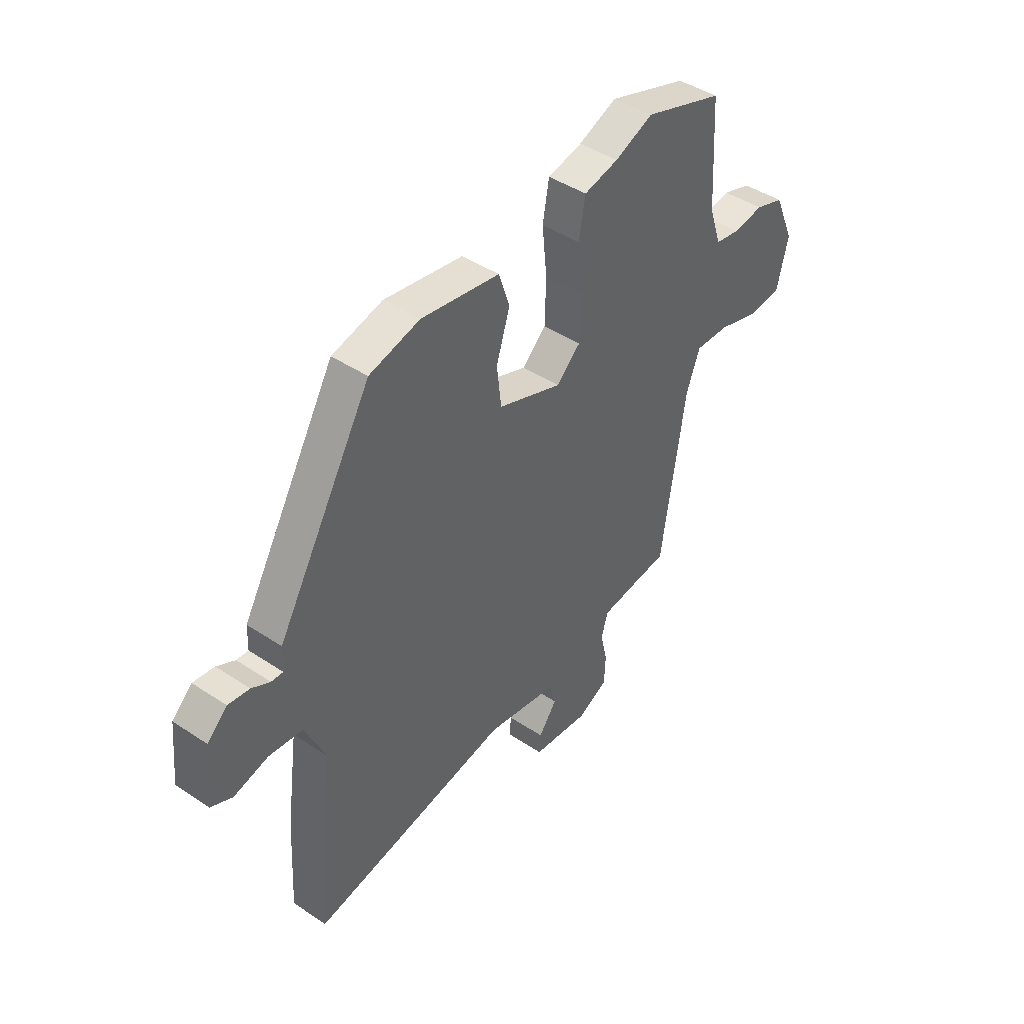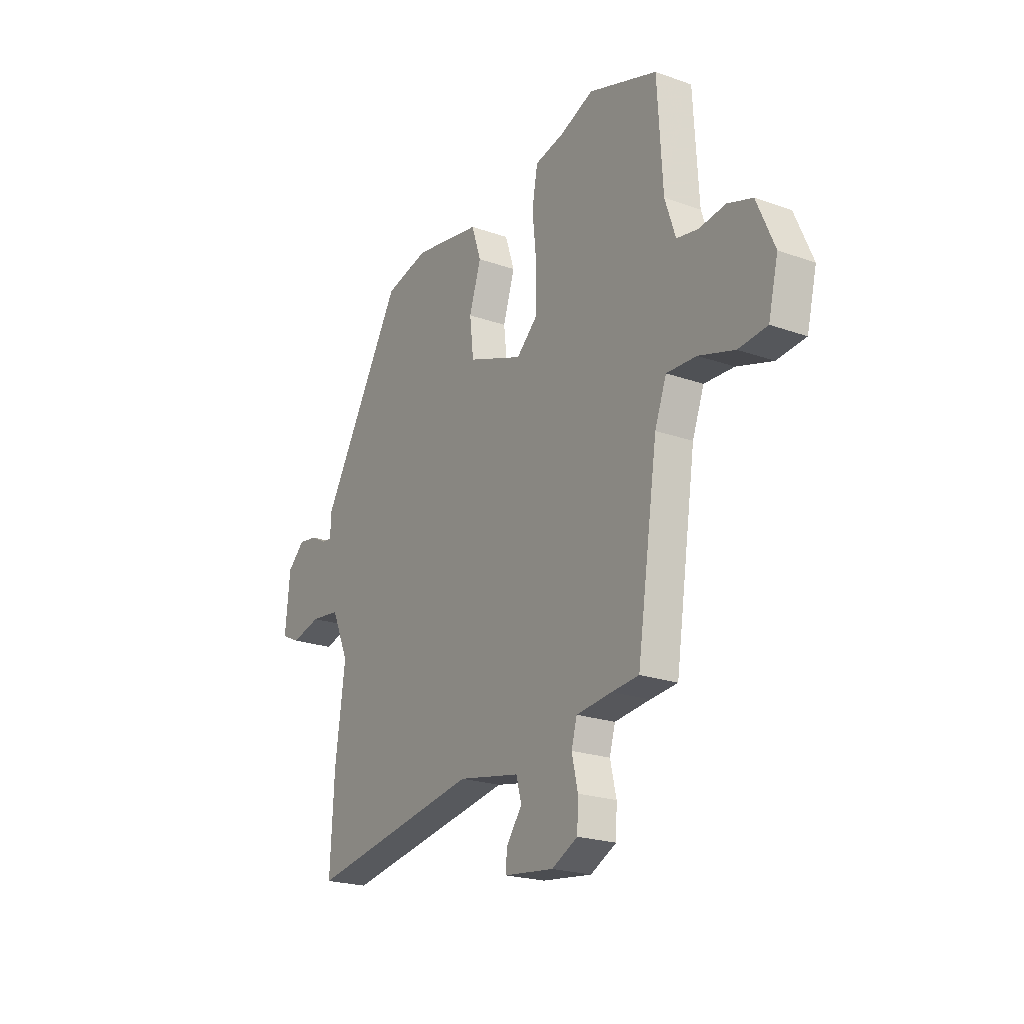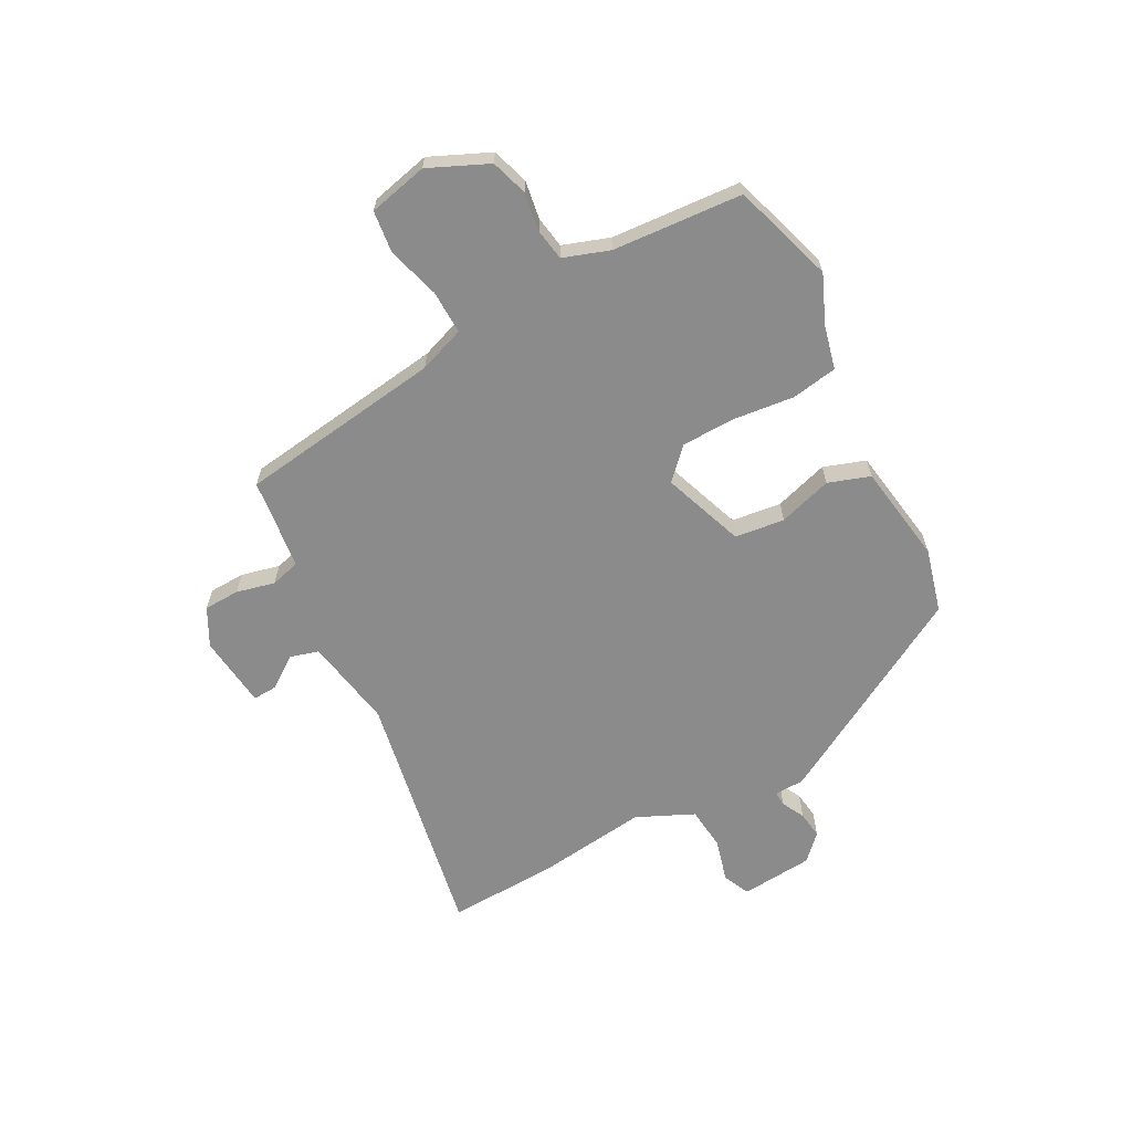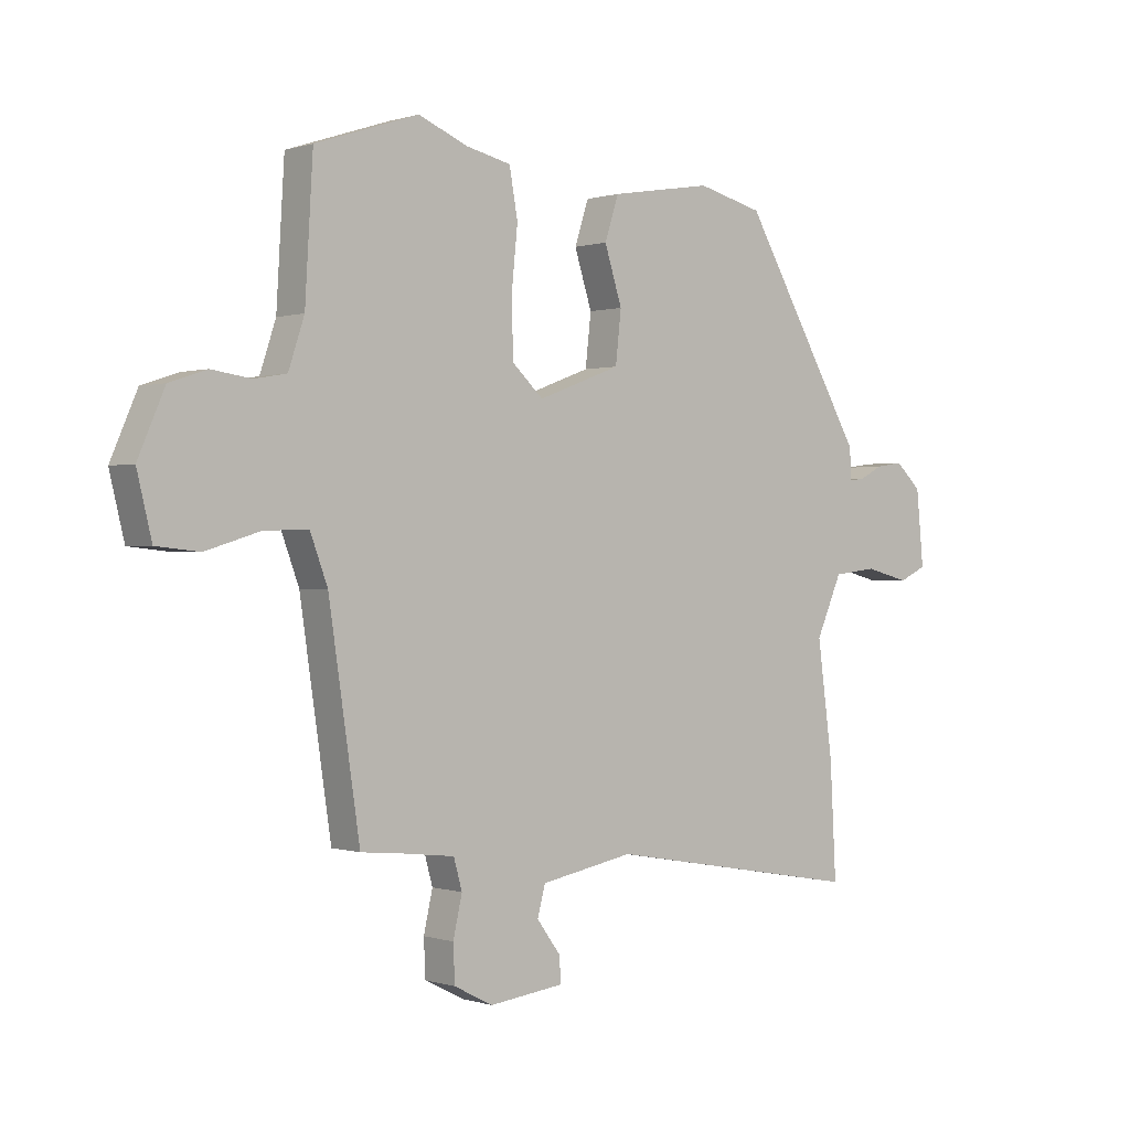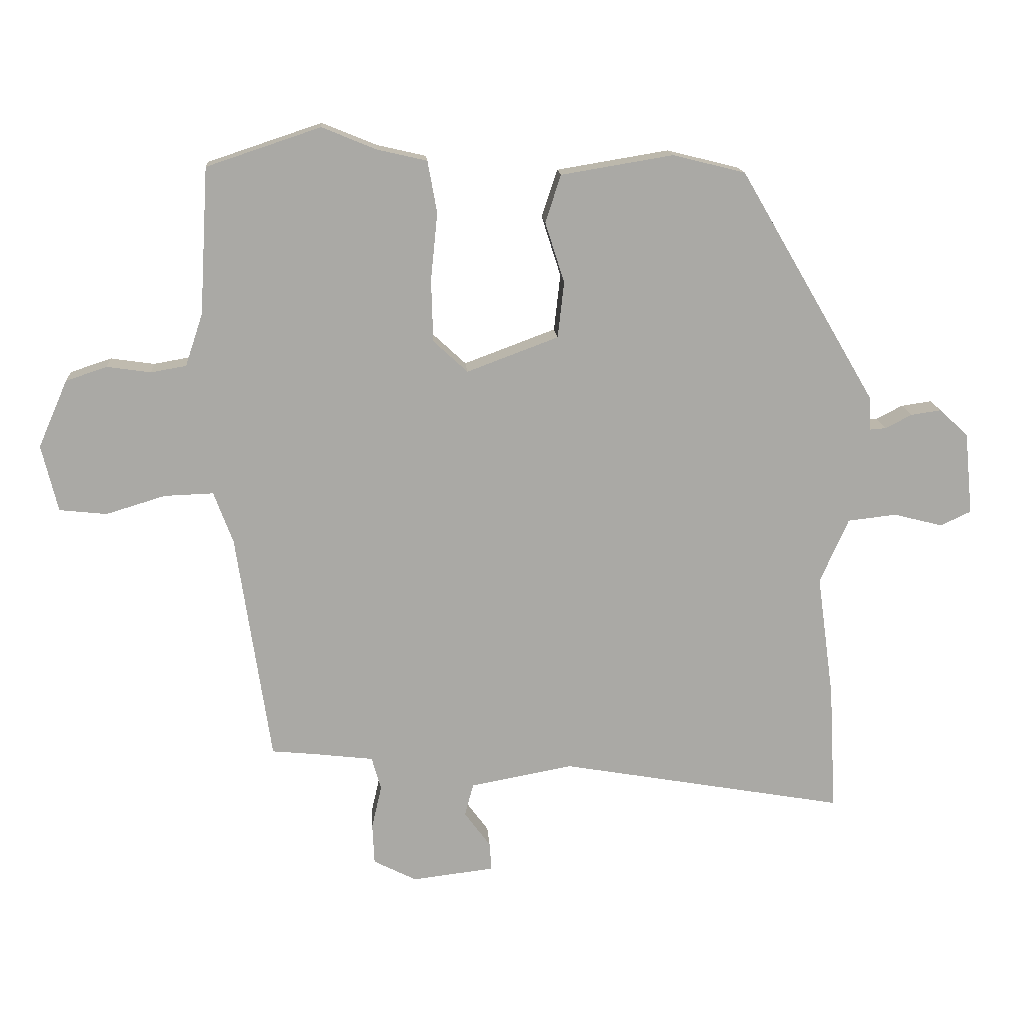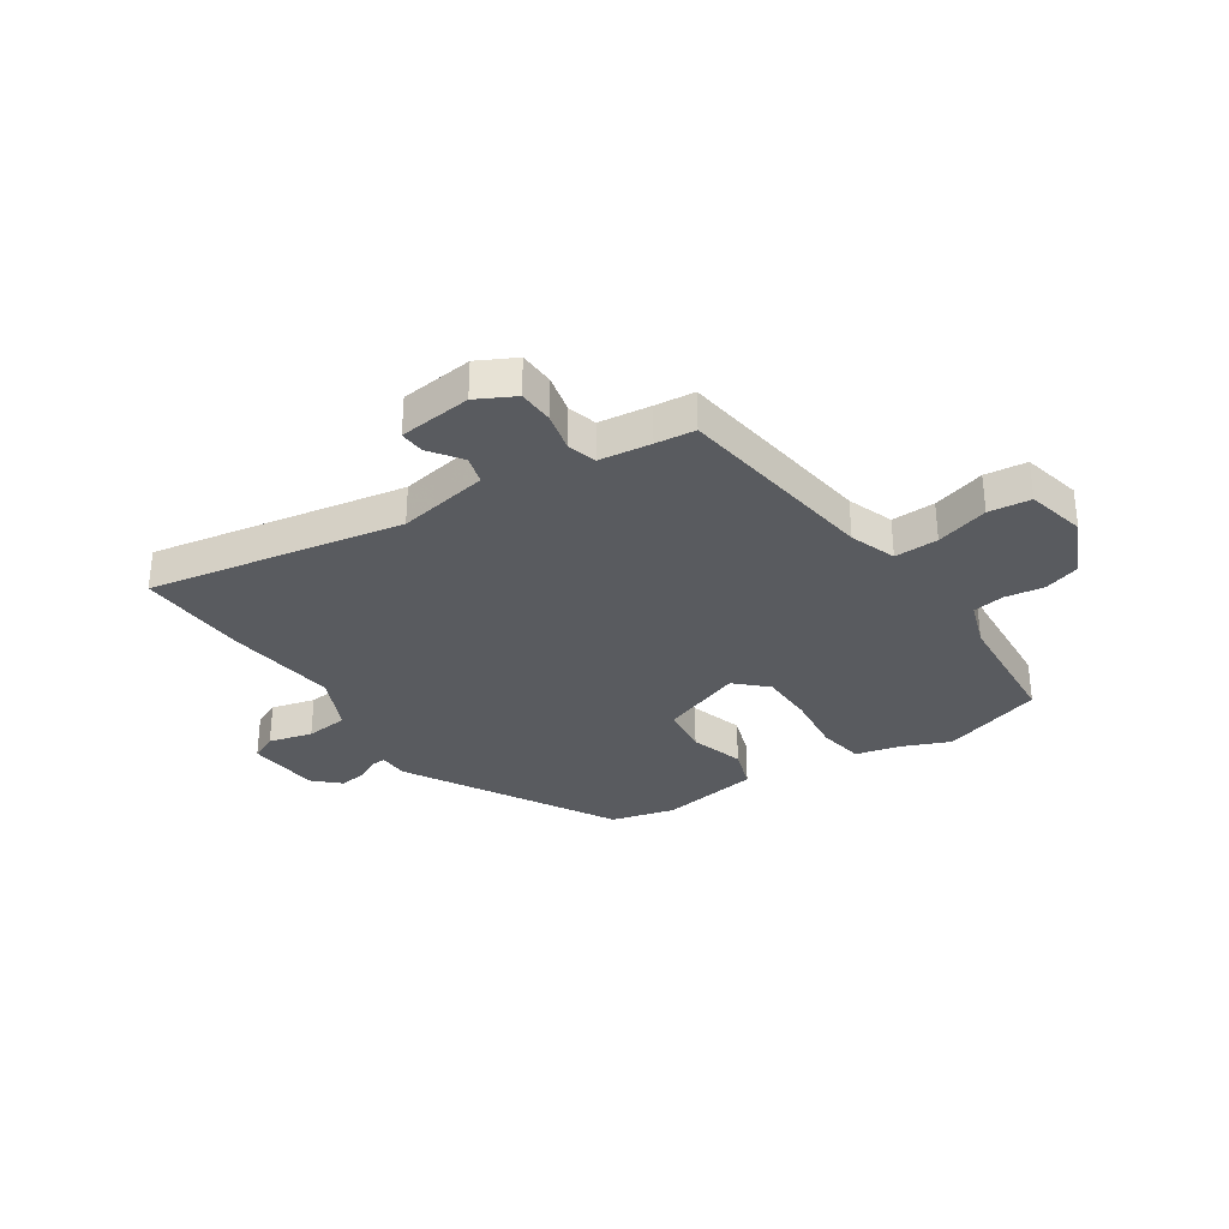
<metadata>
{"format":"obj","ext":"obj","renderer":"f3d","projection":"perspective","resolution":1024,"background":"white","views":[{"elev":43.8,"azim":128.1,"up":"+Z"},{"elev":-21.8,"azim":-122.0,"up":"+Z"},{"elev":-63.9,"azim":-62.6,"up":"+Y"},{"elev":0.1,"azim":-40.5,"up":"+Z"},{"elev":15.0,"azim":-3.9,"up":"+Z"},{"elev":-32.2,"azim":-146.9,"up":"+Y"}]}
</metadata>
<code>
v -0.456 0.07 -0.496
v -0.511 0.07 -0.127
v -0.542 0.07 -0.044
v -0.621 0.07 -0.047
v -0.716 0.07 -0.076
v -0.792 0.07 -0.068
v -0.818 0.07 0.039
v -0.771 0.07 0.147
v -0.705 0.07 0.169
v -0.635 0.07 0.159
v -0.578 0.07 0.169
v -0.55 0.07 0.253
v -0.536 0.07 0.488
v -0.353 0.07 0.549
v -0.265 0.07 0.513
v -0.186 0.07 0.495
v -0.171 0.07 0.412
v -0.182 0.07 0.303
v -0.179 0.07 0.204
v -0.124 0.07 0.153
v 0.023 0.07 0.208
v 0.033 0.07 0.298
v 0.002 0.07 0.395
v 0.027 0.07 0.471
v 0.207 0.07 0.501
v 0.323 0.07 0.472
v 0.541 0.07 0.1
v 0.543 0.07 0.046
v 0.57 0.07 0.048
v 0.612 0.07 0.07
v 0.661 0.07 0.077
v 0.707 0.07 0.034
v 0.72 0.07 -0.098
v 0.671 0.07 -0.121
v 0.592 0.07 -0.101
v 0.514 0.07 -0.11
v 0.468 0.07 -0.214
v 0.495 0.07 -0.413
v 0.506 0.07 -0.616
v 0.047 0.07 -0.536
v -0.118 0.07 -0.567
v -0.132 0.07 -0.619
v -0.09 0.07 -0.676
v -0.087 0.07 -0.721
v -0.219 0.07 -0.737
v -0.288 0.07 -0.702
v -0.291 0.07 -0.637
v -0.275 0.07 -0.567
v -0.29 0.07 -0.514
v -0.384 0.07 -0.503
v -0.456 0 -0.496
v -0.511 0 -0.127
v -0.542 0 -0.044
v -0.621 0 -0.047
v -0.716 0 -0.076
v -0.792 0 -0.068
v -0.818 0 0.039
v -0.771 0 0.147
v -0.705 0 0.169
v -0.635 0 0.159
v -0.578 0 0.169
v -0.55 0 0.253
v -0.536 0 0.488
v -0.353 0 0.549
v -0.265 0 0.513
v -0.186 0 0.495
v -0.171 0 0.412
v -0.182 0 0.303
v -0.179 0 0.204
v -0.124 0 0.153
v 0.023 0 0.208
v 0.033 0 0.298
v 0.002 0 0.395
v 0.027 0 0.471
v 0.207 0 0.501
v 0.323 0 0.472
v 0.541 0 0.1
v 0.543 0 0.046
v 0.57 0 0.048
v 0.612 0 0.07
v 0.661 0 0.077
v 0.707 0 0.034
v 0.72 0 -0.098
v 0.671 0 -0.121
v 0.592 0 -0.101
v 0.514 0 -0.11
v 0.468 0 -0.214
v 0.495 0 -0.413
v 0.506 0 -0.616
v 0.047 0 -0.536
v -0.118 0 -0.567
v -0.132 0 -0.619
v -0.09 0 -0.676
v -0.087 0 -0.721
v -0.219 0 -0.737
v -0.288 0 -0.702
v -0.291 0 -0.637
v -0.275 0 -0.567
v -0.29 0 -0.514
v -0.384 0 -0.503
f 45 46 47 48
f 45 48 49
f 42 43 44 45
f 41 42 45 49
f 40 41 49
f 37 38 39 40
f 36 37 40 49
f 32 33 34 35
f 32 35 36
f 29 30 31 32
f 28 29 32 36
f 22 23 24 25
f 21 22 25 26
f 15 16 17 18
f 15 18 19
f 12 13 14 15
f 11 12 15 19
f 10 11 19 20
f 8 9 10
f 7 8 10 20
f 4 5 6 7
f 3 4 7 20
f 50 1 2
f 36 49 50 2
f 21 26 27 28
f 20 21 28 36
f 2 3 20 36
f 98 97 96 95
f 99 98 95
f 95 94 93 92
f 99 95 92 91
f 99 91 90
f 90 89 88 87
f 99 90 87 86
f 85 84 83 82
f 86 85 82
f 82 81 80 79
f 86 82 79 78
f 75 74 73 72
f 76 75 72 71
f 68 67 66 65
f 69 68 65
f 65 64 63 62
f 69 65 62 61
f 70 69 61 60
f 60 59 58
f 70 60 58 57
f 57 56 55 54
f 70 57 54 53
f 52 51 100
f 52 100 99 86
f 78 77 76 71
f 86 78 71 70
f 86 70 53 52
f 1 51 52 2
f 2 52 53 3
f 3 53 54 4
f 4 54 55 5
f 5 55 56 6
f 6 56 57 7
f 7 57 58 8
f 8 58 59 9
f 9 59 60 10
f 10 60 61 11
f 11 61 62 12
f 12 62 63 13
f 13 63 64 14
f 14 64 65 15
f 15 65 66 16
f 16 66 67 17
f 17 67 68 18
f 18 68 69 19
f 19 69 70 20
f 20 70 71 21
f 21 71 72 22
f 22 72 73 23
f 23 73 74 24
f 24 74 75 25
f 25 75 76 26
f 26 76 77 27
f 27 77 78 28
f 28 78 79 29
f 29 79 80 30
f 30 80 81 31
f 31 81 82 32
f 32 82 83 33
f 33 83 84 34
f 34 84 85 35
f 35 85 86 36
f 36 86 87 37
f 37 87 88 38
f 38 88 89 39
f 39 89 90 40
f 40 90 91 41
f 41 91 92 42
f 42 92 93 43
f 43 93 94 44
f 44 94 95 45
f 45 95 96 46
f 46 96 97 47
f 47 97 98 48
f 48 98 99 49
f 49 99 100 50
f 50 100 51 1

</code>
